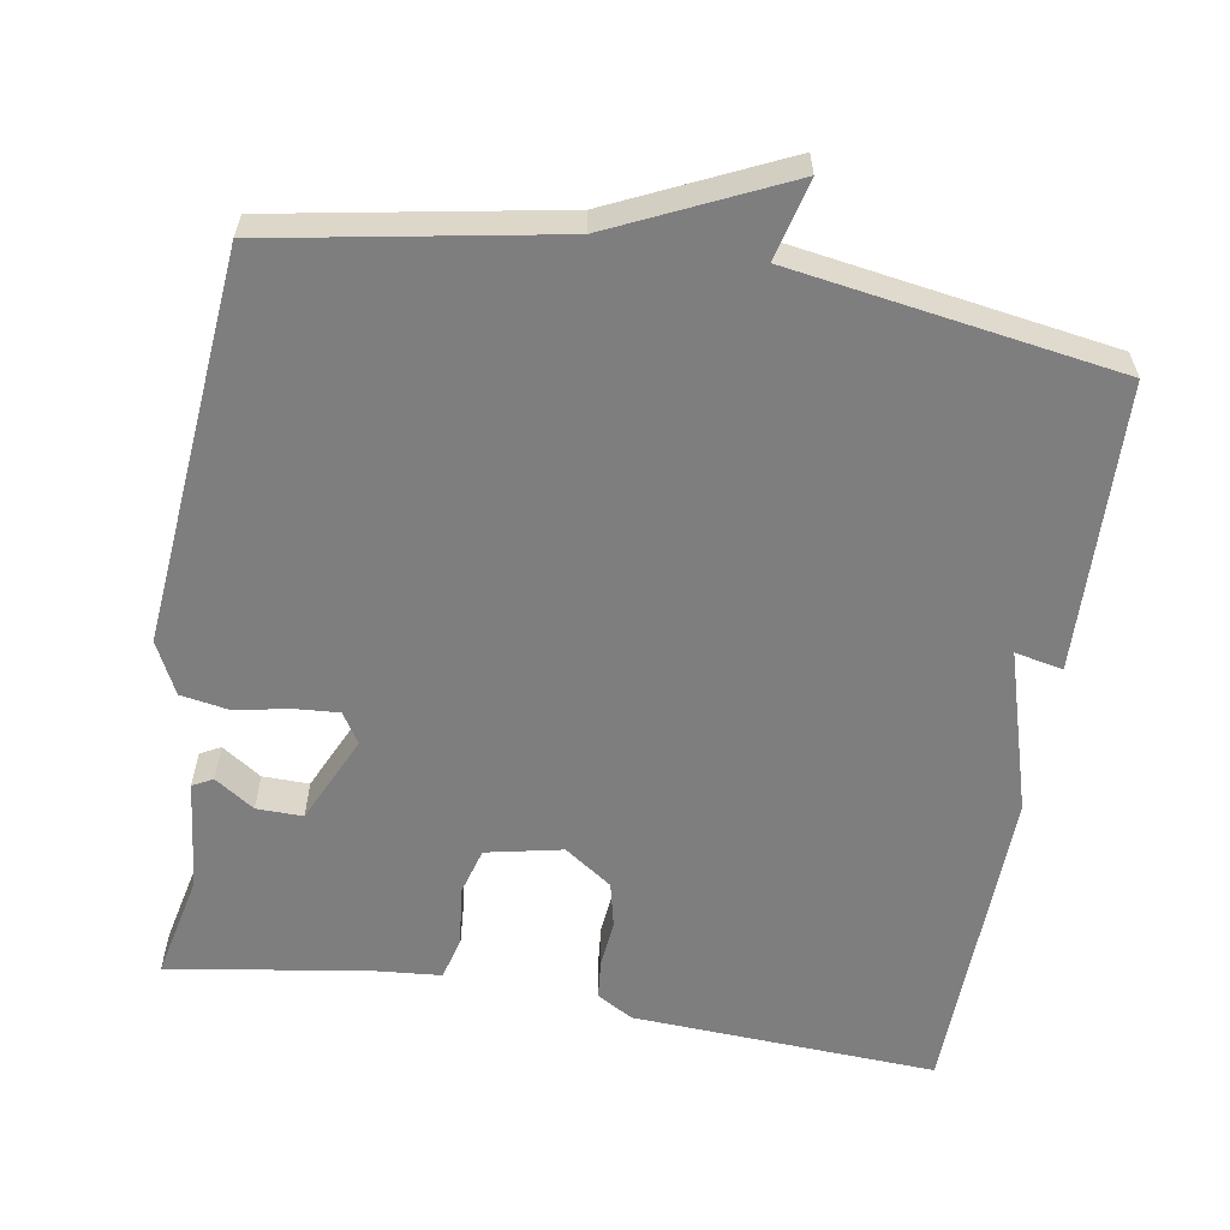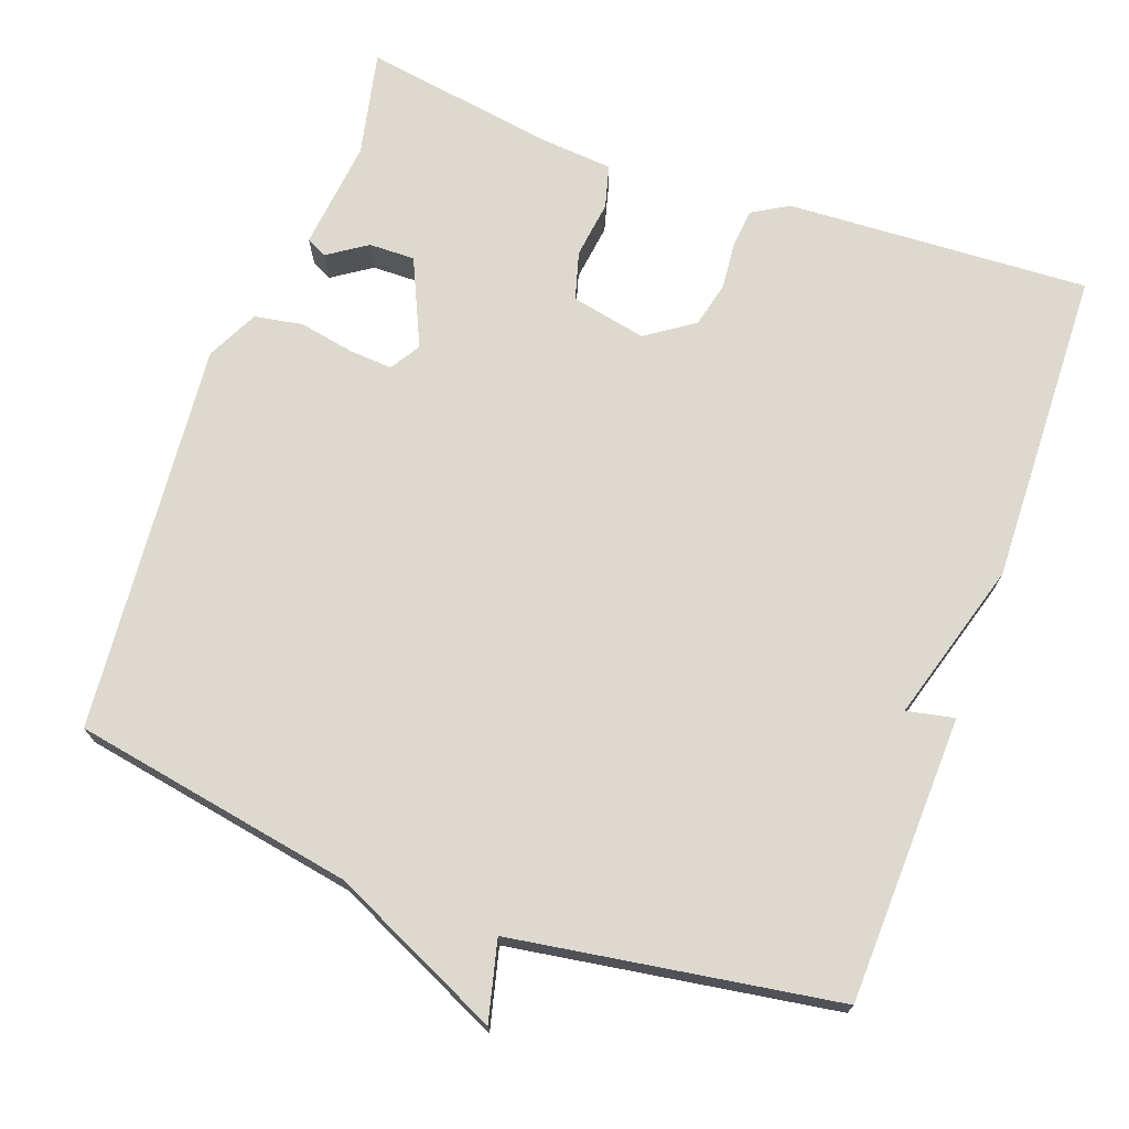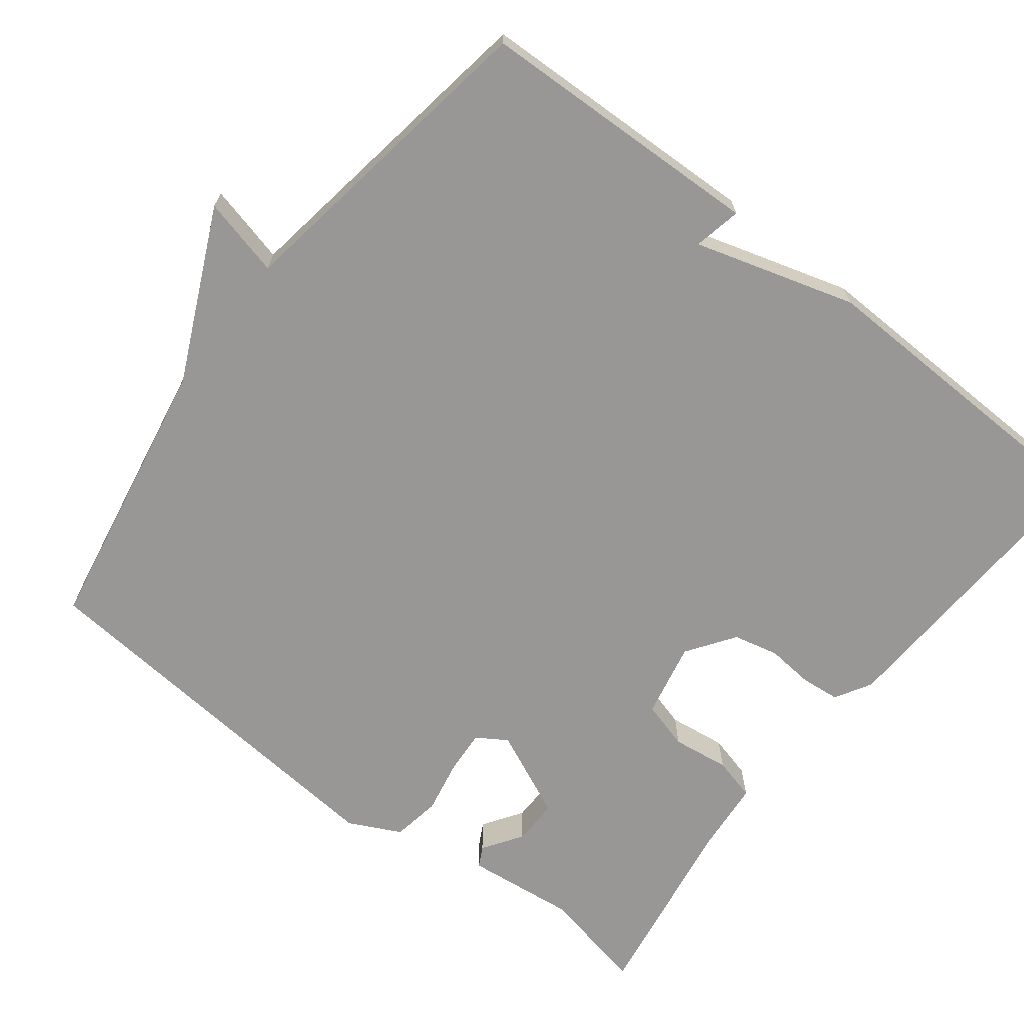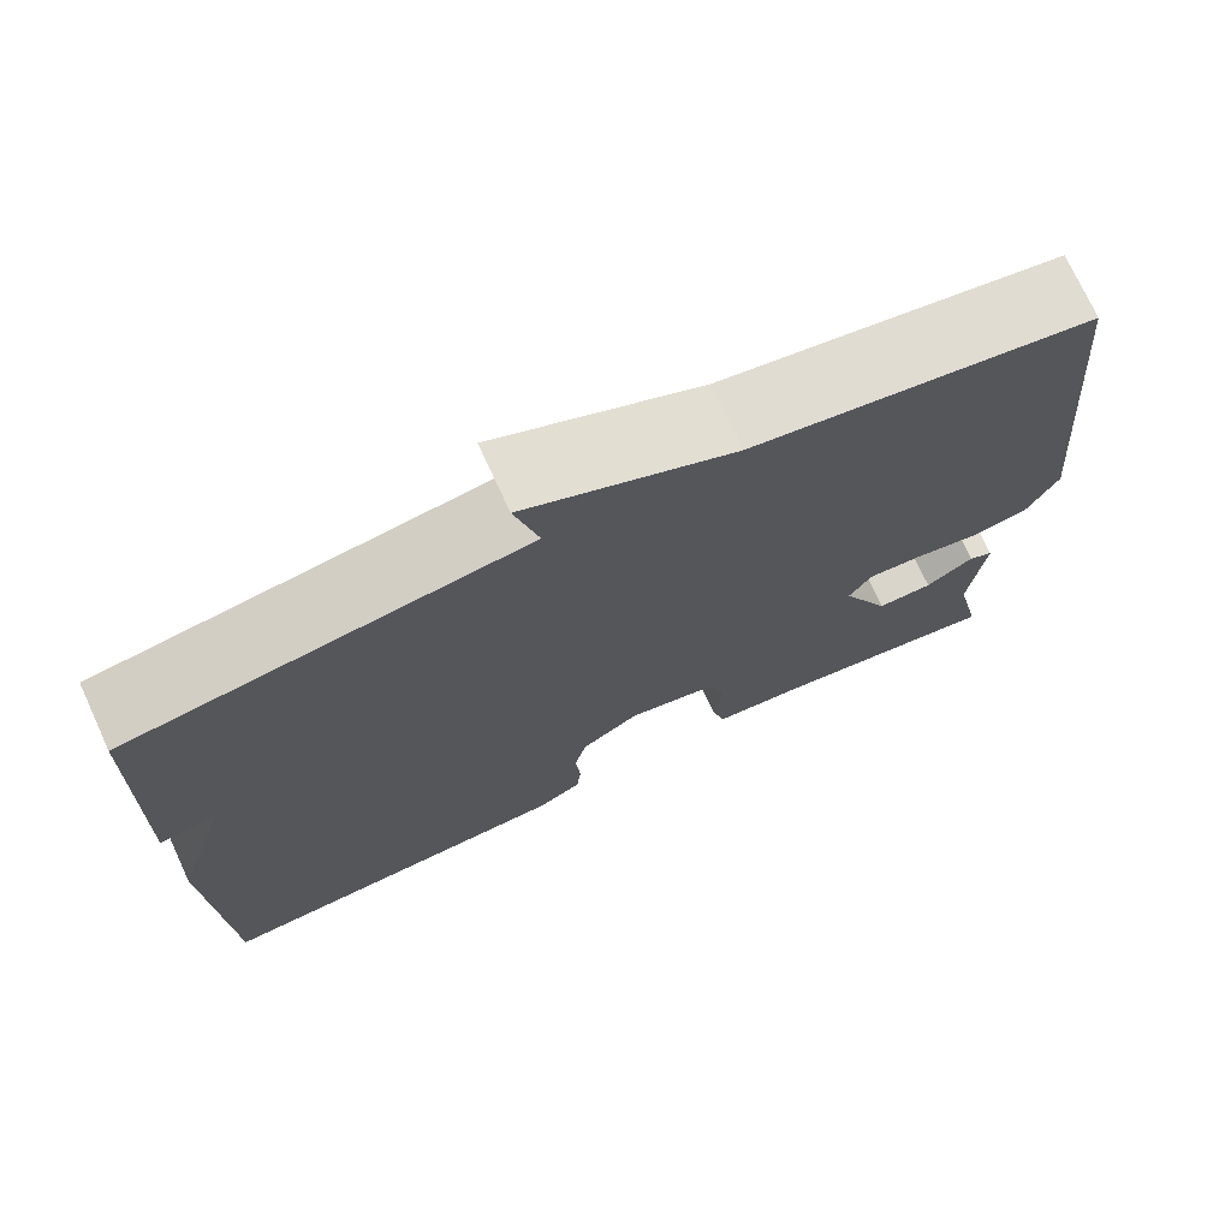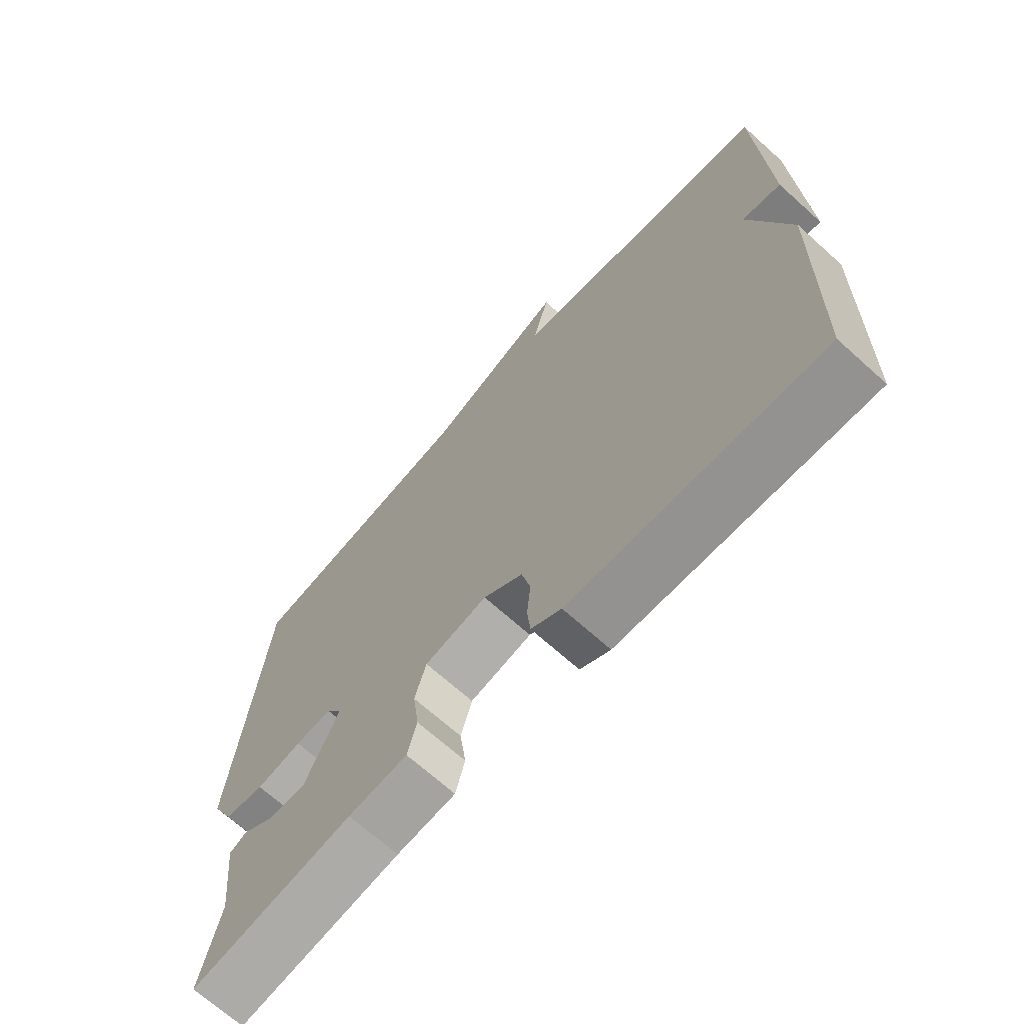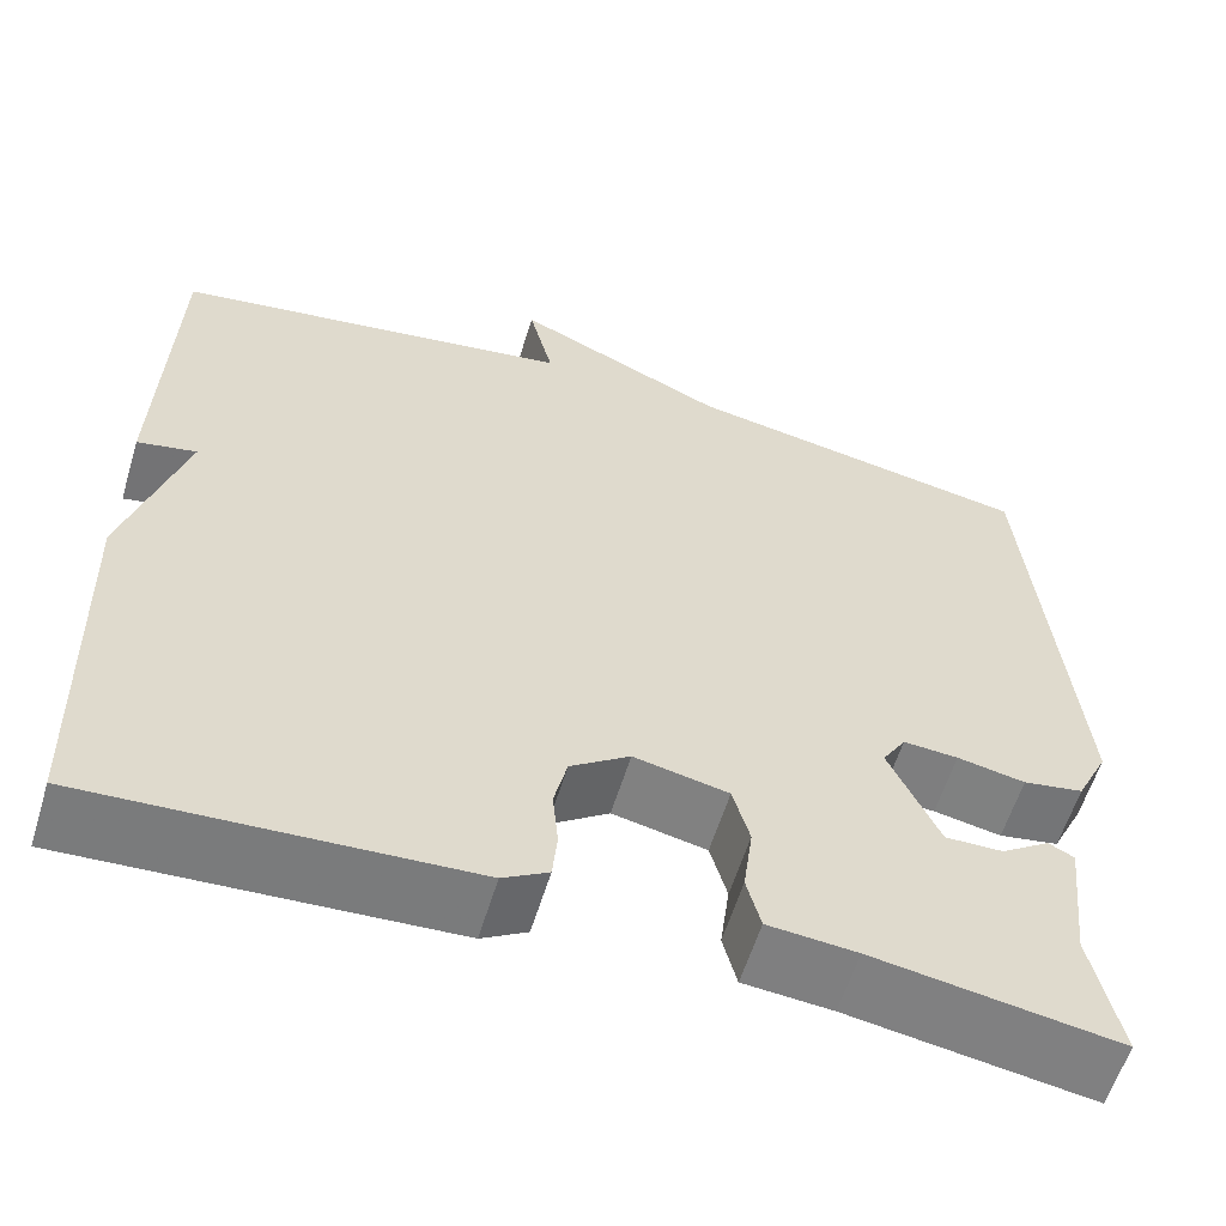
<metadata>
{"format":"obj","ext":"obj","renderer":"f3d","projection":"perspective","resolution":1024,"background":"white","views":[{"elev":-59.5,"azim":-9.5,"up":"+Y"},{"elev":71.7,"azim":19.9,"up":"+Y"},{"elev":-68.2,"azim":52.3,"up":"+Y"},{"elev":73.7,"azim":155.3,"up":"+Z"},{"elev":-69.0,"azim":48.0,"up":"+Z"},{"elev":-58.9,"azim":163.1,"up":"+Z"}]}
</metadata>
<code>
v -0.5 0.07 -0.5
v -0.47 0.07 -0.36
v -0.486 0.07 -0.214
v -0.459 0.07 -0.2
v -0.407 0.07 -0.235
v -0.346 0.07 -0.236
v -0.293 0.07 -0.12
v -0.318 0.07 -0.08
v -0.376 0.07 -0.084
v -0.448 0.07 -0.098
v -0.512 0.07 -0.087
v -0.546 0.07 -0.018
v -0.5 0.07 0.5
v -0.128 0.07 0.567
v 0.098 0.07 0.672
v 0.072 0.07 0.567
v 0.5 0.07 0.5
v 0.512 0.07 0.12
v 0.449 0.07 0.133
v 0.512 0.07 -0.08
v 0.5 0.07 -0.5
v 0.099 0.07 -0.479
v 0.051 0.07 -0.451
v 0.046 0.07 -0.399
v 0.052 0.07 -0.337
v 0.038 0.07 -0.277
v -0.025 0.07 -0.233
v -0.125 0.07 -0.254
v -0.143 0.07 -0.318
v -0.133 0.07 -0.394
v -0.148 0.07 -0.451
v -0.242 0.07 -0.459
v -0.5 0 -0.5
v -0.47 0 -0.36
v -0.486 0 -0.214
v -0.459 0 -0.2
v -0.407 0 -0.235
v -0.346 0 -0.236
v -0.293 0 -0.12
v -0.318 0 -0.08
v -0.376 0 -0.084
v -0.448 0 -0.098
v -0.512 0 -0.087
v -0.546 0 -0.018
v -0.5 0 0.5
v -0.128 0 0.567
v 0.098 0 0.672
v 0.072 0 0.567
v 0.5 0 0.5
v 0.512 0 0.12
v 0.449 0 0.133
v 0.512 0 -0.08
v 0.5 0 -0.5
v 0.099 0 -0.479
v 0.051 0 -0.451
v 0.046 0 -0.399
v 0.052 0 -0.337
v 0.038 0 -0.277
v -0.025 0 -0.233
v -0.125 0 -0.254
v -0.143 0 -0.318
v -0.133 0 -0.394
v -0.148 0 -0.451
v -0.242 0 -0.459
f 29 30 31 32
f 32 1 2
f 29 32 2
f 28 29 2
f 23 24 25
f 22 23 25
f 21 22 25
f 20 21 25
f 19 20 25
f 19 25 26
f 16 17 18 19
f 16 19 26 27
f 14 15 16
f 13 14 16
f 12 13 16
f 11 12 16
f 10 11 16
f 9 10 16
f 8 9 16
f 16 27 28
f 8 16 28
f 7 8 28
f 2 3 4 5
f 2 5 6
f 28 2 6
f 6 7 28
f 64 63 62 61
f 34 33 64
f 34 64 61
f 34 61 60
f 57 56 55
f 57 55 54
f 57 54 53
f 57 53 52
f 57 52 51
f 58 57 51
f 51 50 49 48
f 59 58 51 48
f 48 47 46
f 48 46 45
f 48 45 44
f 48 44 43
f 48 43 42
f 48 42 41
f 48 41 40
f 60 59 48
f 60 48 40
f 60 40 39
f 37 36 35 34
f 38 37 34
f 38 34 60
f 60 39 38
f 1 33 34 2
f 2 34 35 3
f 3 35 36 4
f 4 36 37 5
f 5 37 38 6
f 6 38 39 7
f 7 39 40 8
f 8 40 41 9
f 9 41 42 10
f 10 42 43 11
f 11 43 44 12
f 12 44 45 13
f 13 45 46 14
f 14 46 47 15
f 15 47 48 16
f 16 48 49 17
f 17 49 50 18
f 18 50 51 19
f 19 51 52 20
f 20 52 53 21
f 21 53 54 22
f 22 54 55 23
f 23 55 56 24
f 24 56 57 25
f 25 57 58 26
f 26 58 59 27
f 27 59 60 28
f 28 60 61 29
f 29 61 62 30
f 30 62 63 31
f 31 63 64 32
f 32 64 33 1

</code>
